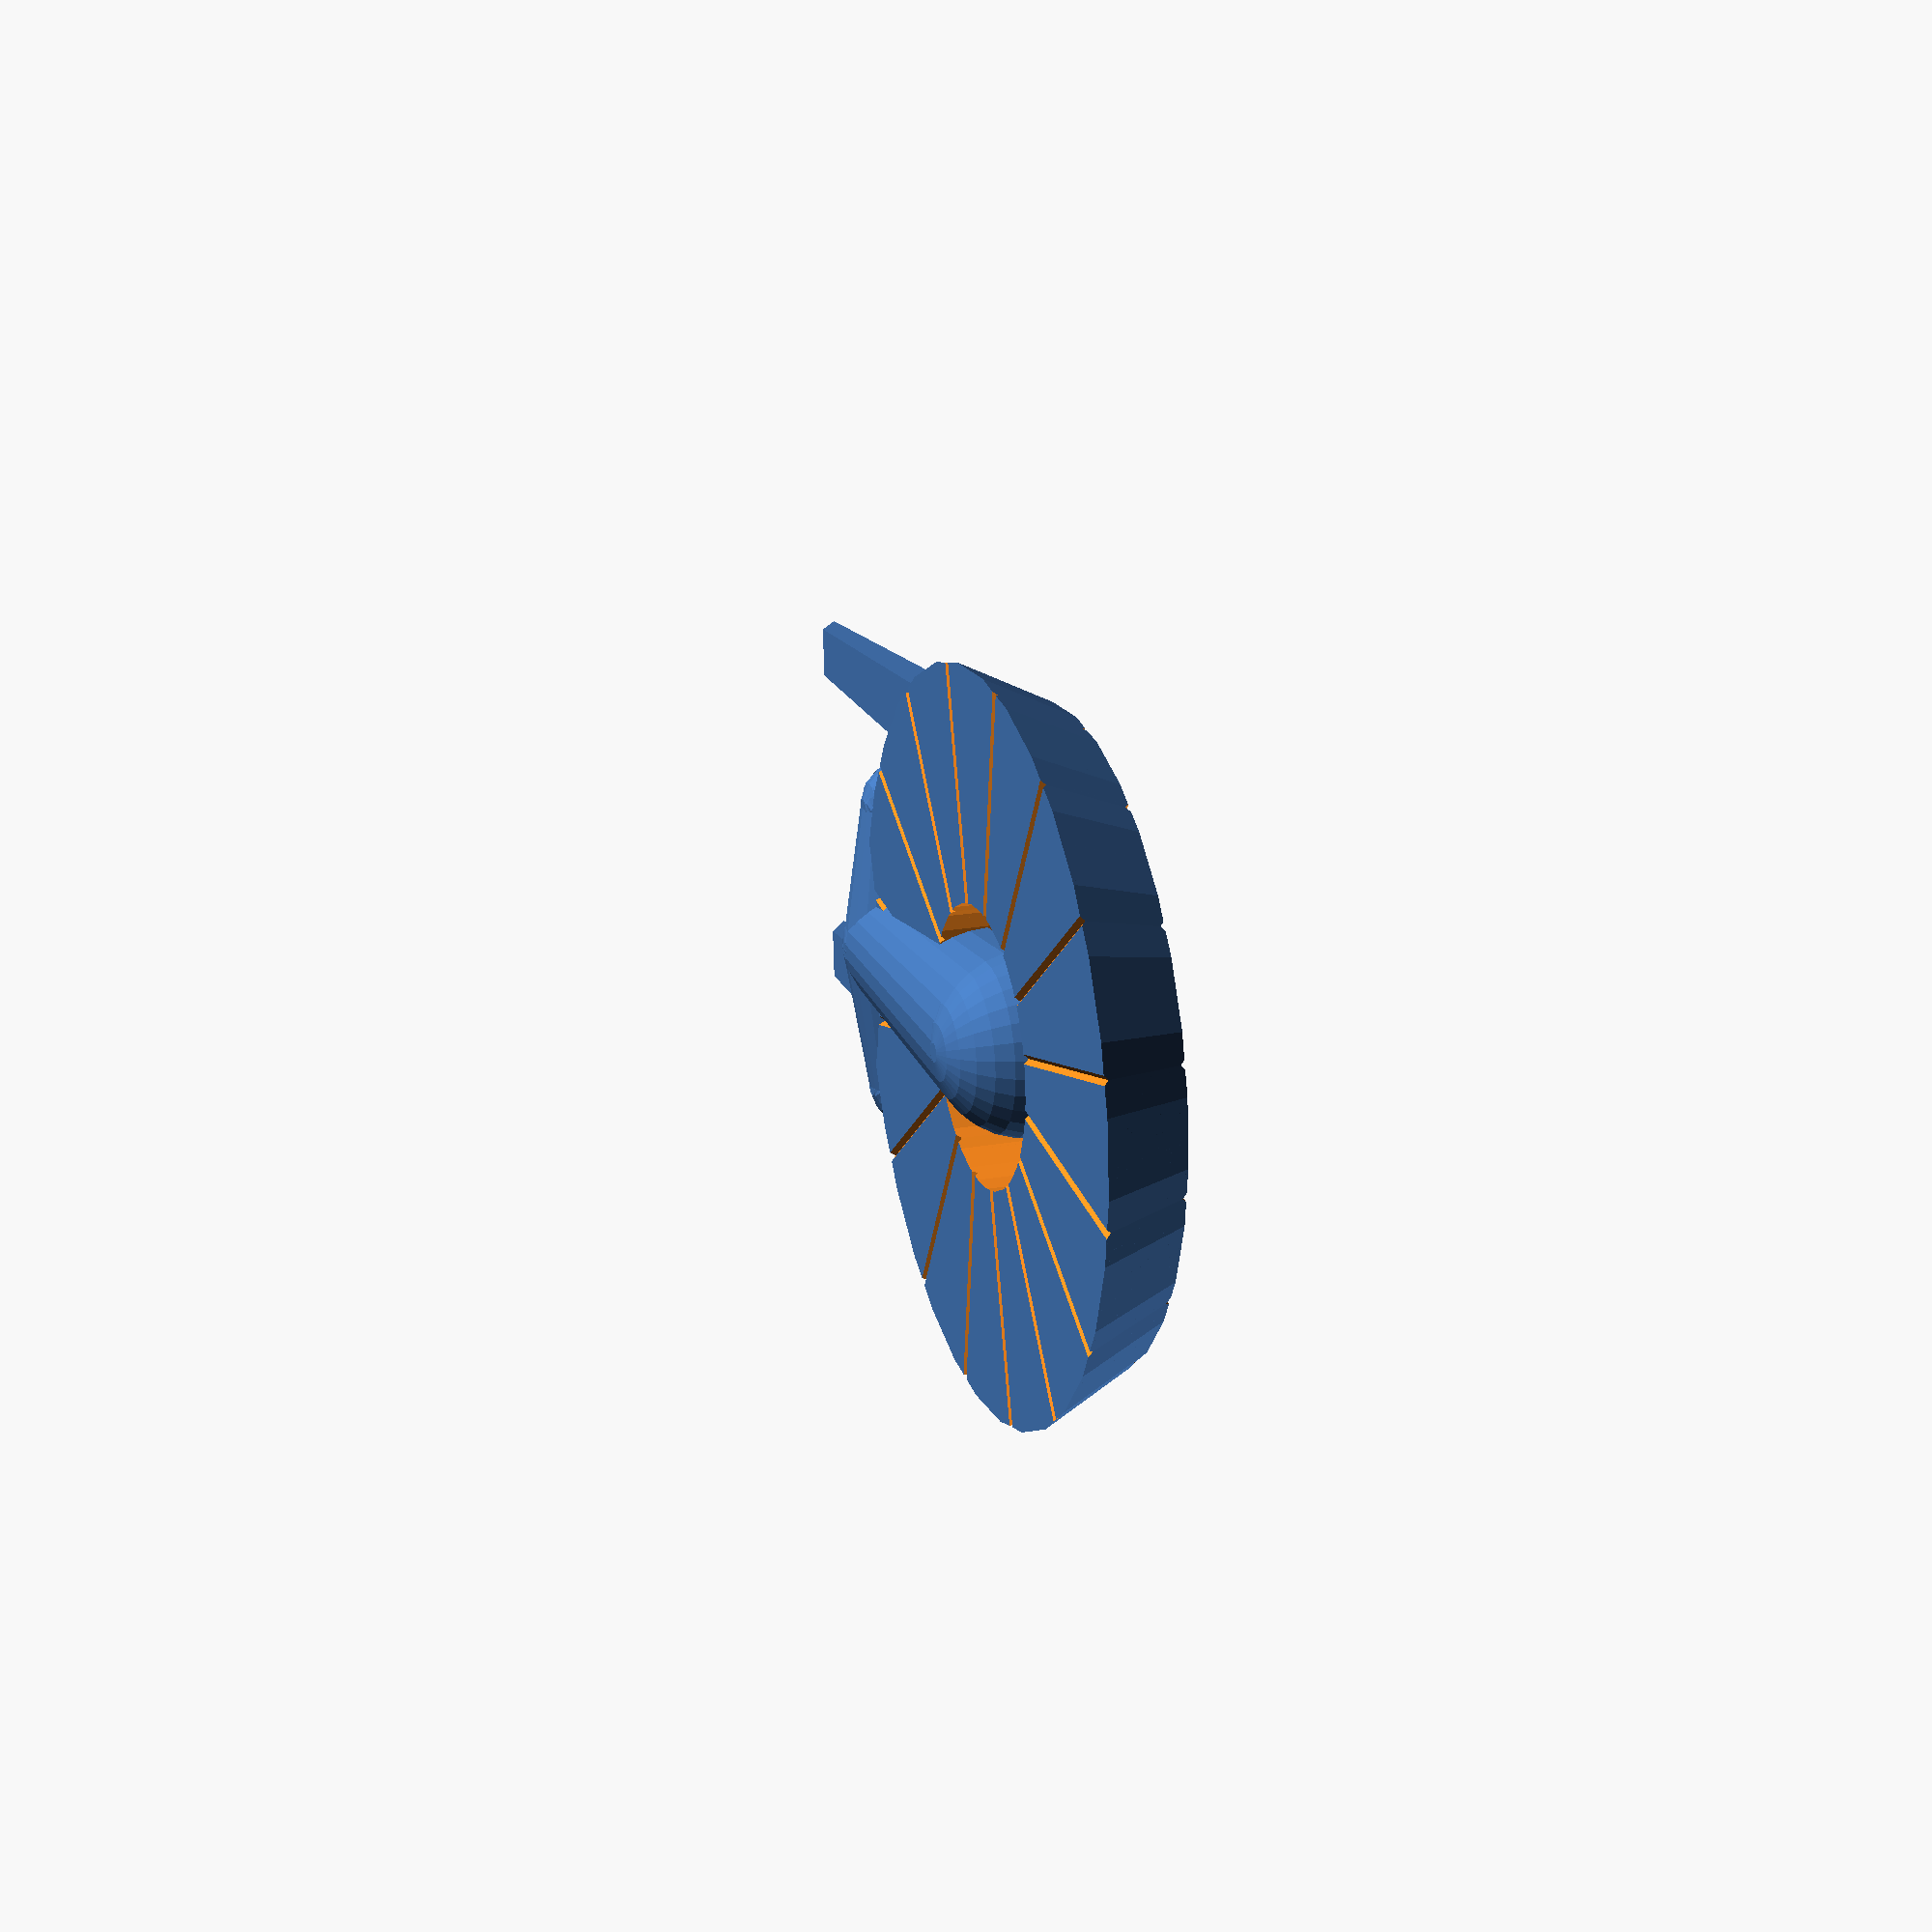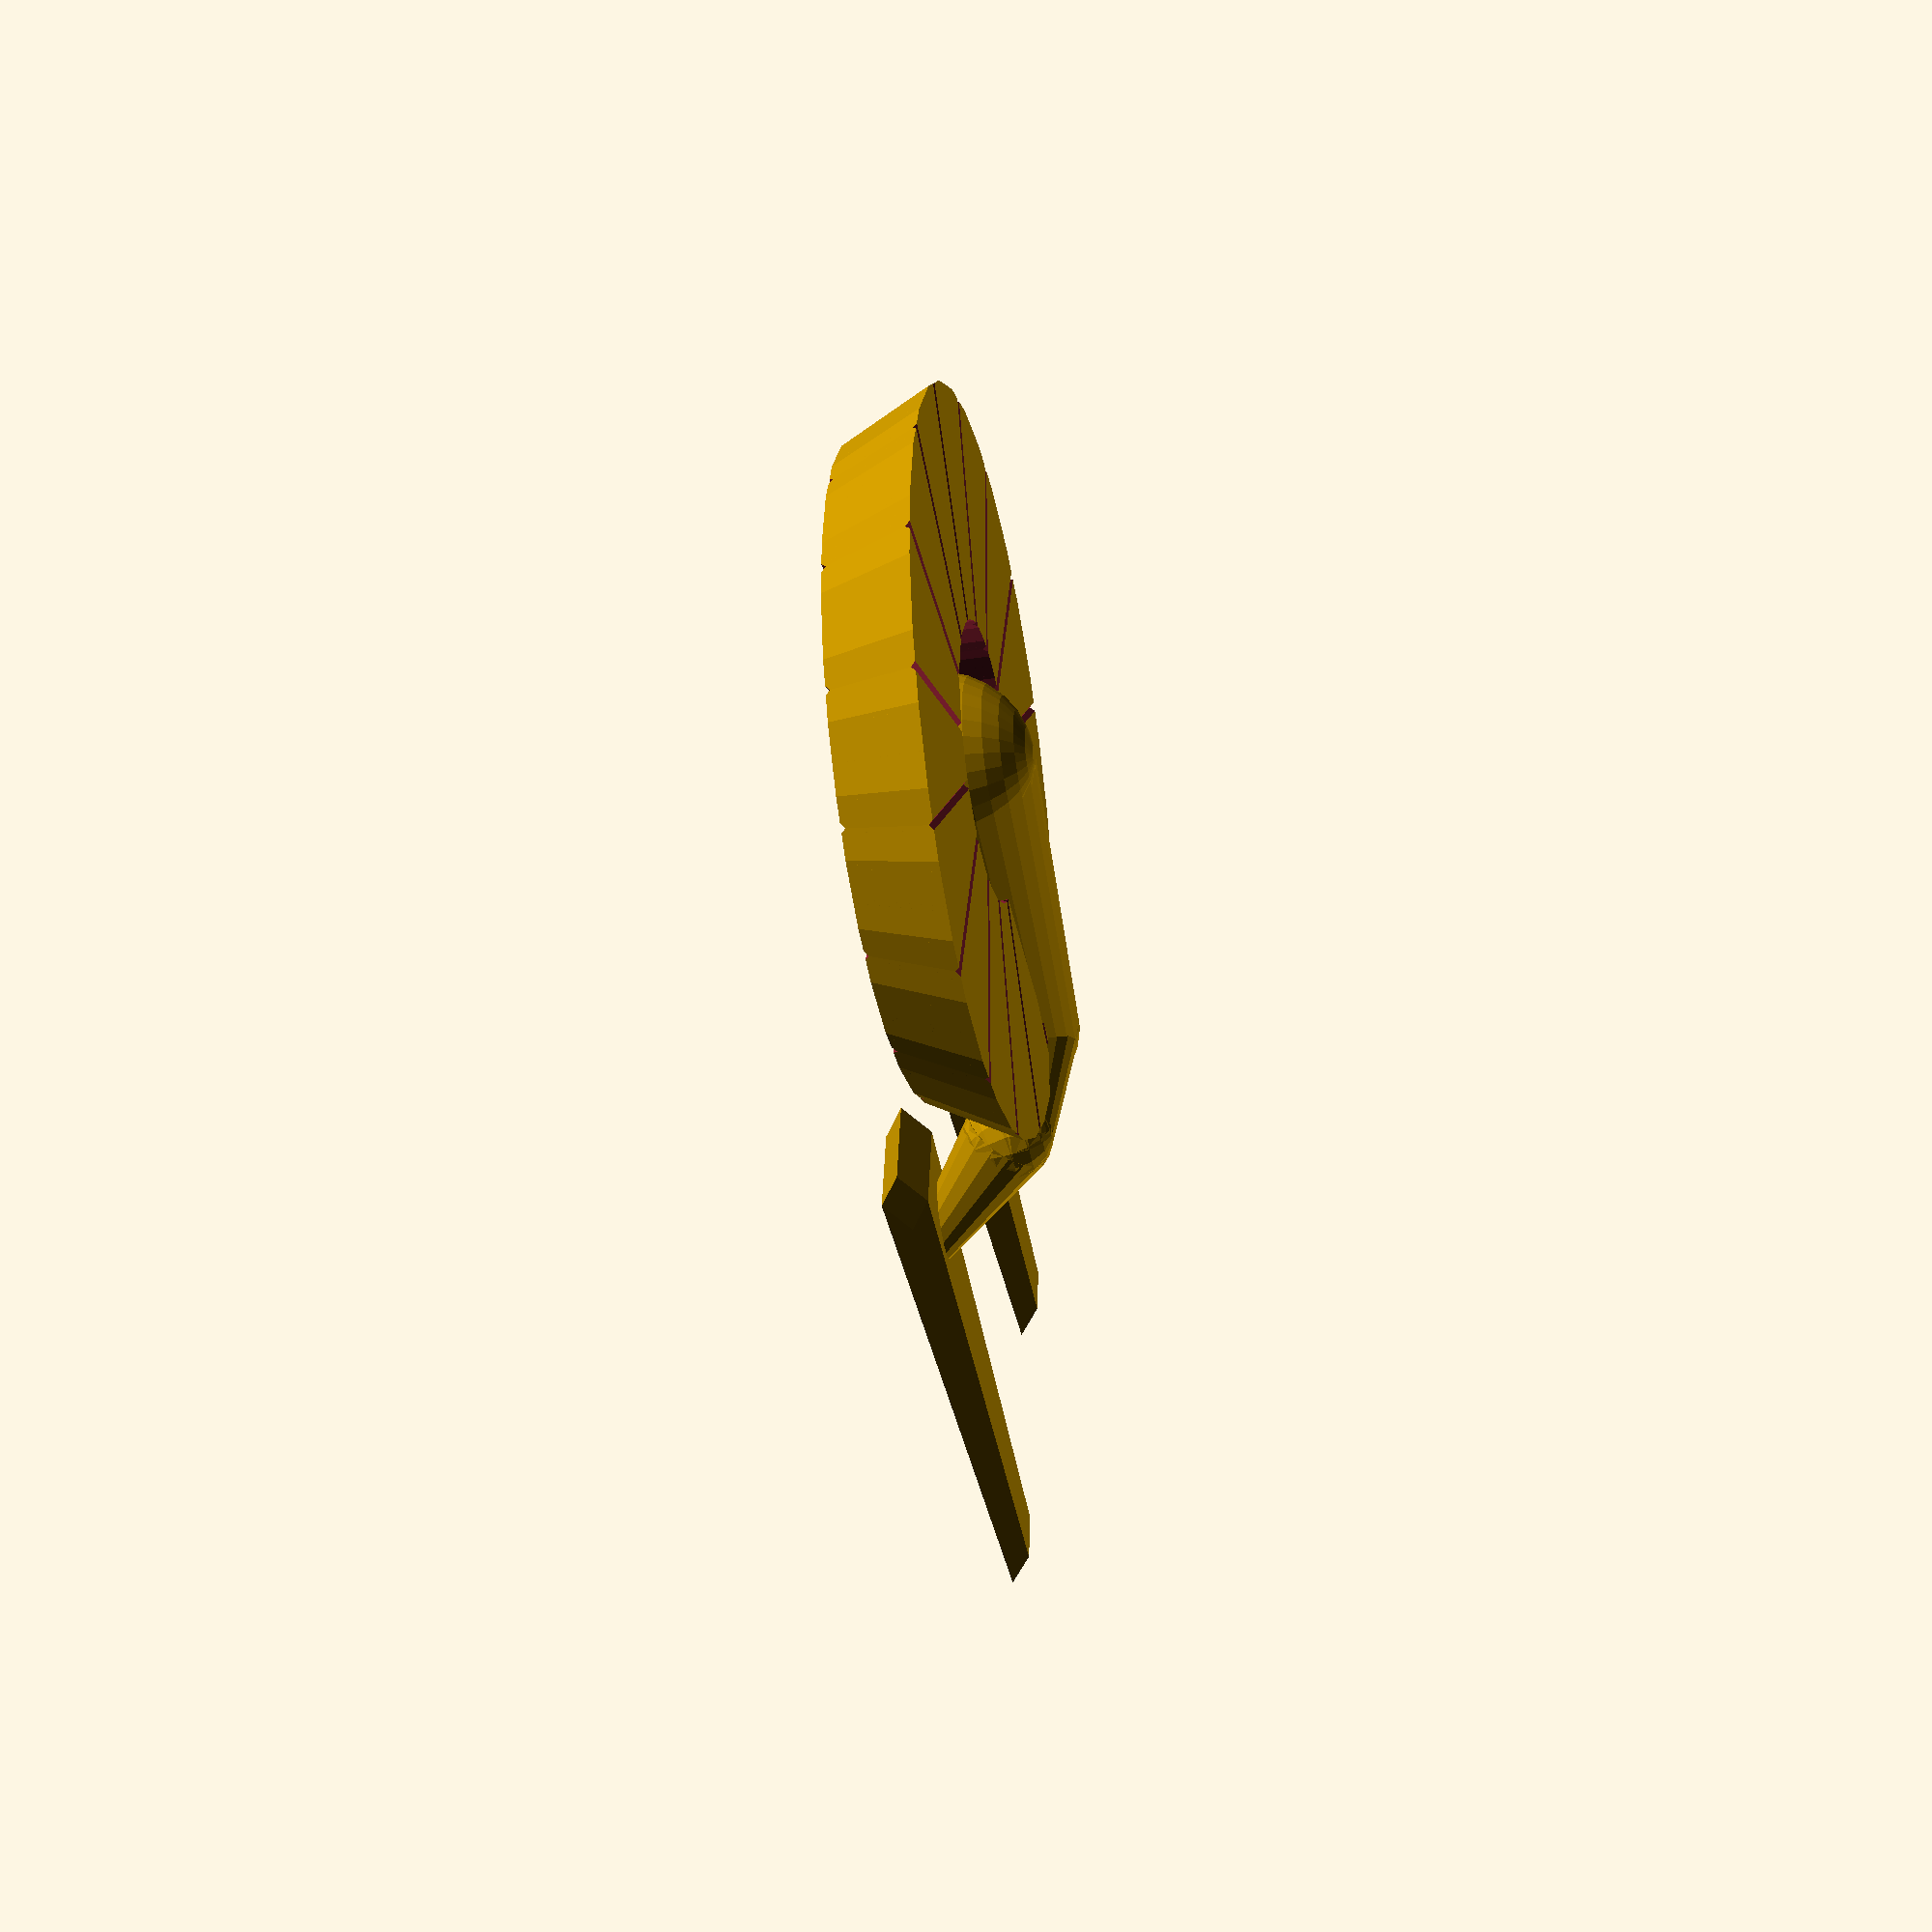
<openscad>
sphere_radius = 10;
rear_radius = 7.5;
side_radius = 5;
pylon_radius = 2.5;

disk_outer_bottom = 40;
disk_outer_top = 35;
disk_inner_bottom = 15;
disk_inner_top = 15;
disk_height = 10;

body_length = disk_outer_bottom;
side_length = body_length/2.5;

nacelle_front_radius = 6;
nacelle_rear_radius = 3;

PI = 3.14159265;
disk_segments = 16;
disk_segment_angle = 360/disk_segments;
disk_segment_outer = (PI * disk_outer_bottom)/disk_segments;
disk_degment_inner = (PI * disk_inner_bottom)/disk_segments;

module ms_corner_bar() {
    translate([0,0,(disk_height /2)])
		rotate([90,0,(disk_segment_angle /2)])
			cylinder(disk_outer_bottom, 0.5, 0.5, $fn = 4);
}

module ms_snip_corners() {
	rotate([0,0,180]) {
		ms_corner_bar(); 
		mirror([1,0,0]) ms_corner_bar();
		mirror([0,0,1]) ms_corner_bar();
		mirror([0,0,1]) mirror([1,0,0]) ms_corner_bar();
	}
}

module ms_disk_subtract() {
    translate([0,0,-(disk_outer_bottom/2)]) union() {
        mirror([1,0,0])
            rotate([0,0,-(disk_segment_angle/2)])
                cube(disk_outer_bottom);

        rotate([0,0,-(disk_segment_angle/2)])
            cube(disk_outer_bottom);

        cylinder(disk_height*4,disk_inner_bottom,disk_inner_top);

        translate([-disk_outer_bottom,-disk_outer_bottom, 0])
            cube([disk_outer_bottom*2,disk_outer_bottom,disk_outer_bottom]);
    }
    
}


module ms_disk_hangar() {
    difference() {
        translate([0,0,-(disk_height/2)])
            cylinder(disk_height,disk_outer_bottom,disk_outer_top);

        ms_disk_subtract();
		ms_snip_corners();
    }
}

module ms_disk() {
    for(angle=[0:disk_segment_angle:(360 - disk_segment_angle)])
        rotate([0,0,angle])
            ms_disk_hangar();
}

module ms_ball() {
    sphere(sphere_radius);
}

module ms_body_triangle() {
	cyl_length = (2*PI*disk_outer_top)/disk_segments;
	cyl_radius = rear_radius * 1.8;
	cyl_ratio = (disk_height/2) / (cyl_radius * 1.33);
    scale([1,1,cyl_ratio])
        translate([cyl_length/2,-(body_length-side_radius),(disk_height/2)])
            rotate([0,-90,0])
                cylinder(cyl_length,cyl_radius,cyl_radius,$fn=3);
}

module ms_body_side() {
    translate([0,-body_length,0])
        rotate([0,90,0])
            cylinder(side_length,rear_radius,side_radius);

    translate([side_length,-body_length,0])
        sphere(side_radius);
}

module ms_body_double() {
    rotate([90,0,0])
        cylinder(body_length,sphere_radius,rear_radius);

    translate([0,-body_length,0])
        sphere(rear_radius);

    ms_body_side();

    mirror([1,0,0]) 
        ms_body_side();
}

module ms_body() {
    difference() {
        ms_body_double();

        translate([-body_length,-(body_length + side_length),0])
            cube(body_length * 2);
    }
    ms_body_triangle();
}

module ms_body_hull() {
    hull() ms_body();
}

module ms_pylon() {
    rotate([45,0,0])
        cylinder((disk_height * 1.6),side_radius,pylon_radius);
    sphere(5);
}

module ms_nacelle() {
    scale([1.2,1,.6]) difference() {
        union() {
            rotate([90,45,0])
                cylinder((body_length *2) - 5,nacelle_front_radius,nacelle_rear_radius, $fn=4);

            rotate([0,90,0])
                sphere(nacelle_front_radius, $fn=4);
        }

        translate([-body_length,-(body_length*4),-(body_length/2)])
            rotate([-45,0,0])
                cube(body_length * 2);
    }
}

module ms_nacelle_assembly() {
    translate([side_length,-body_length,0])
        rotate([0,22.5,0])
            ms_pylon();

    translate([(side_length*1.2),-body_length,disk_height + 1])
        ms_nacelle();
}



module ms_main() {
    ms_disk();
    ms_ball();
    ms_body();

    ms_nacelle_assembly();

    mirror([1,0,0]) 
        ms_nacelle_assembly();
}

module mothership() {
    scale(10) ms_main();
}

//rotate([0,0,180])
mothership();

</openscad>
<views>
elev=159.6 azim=94.5 roll=288.0 proj=p view=wireframe
elev=215.0 azim=259.6 roll=78.7 proj=p view=solid
</views>
